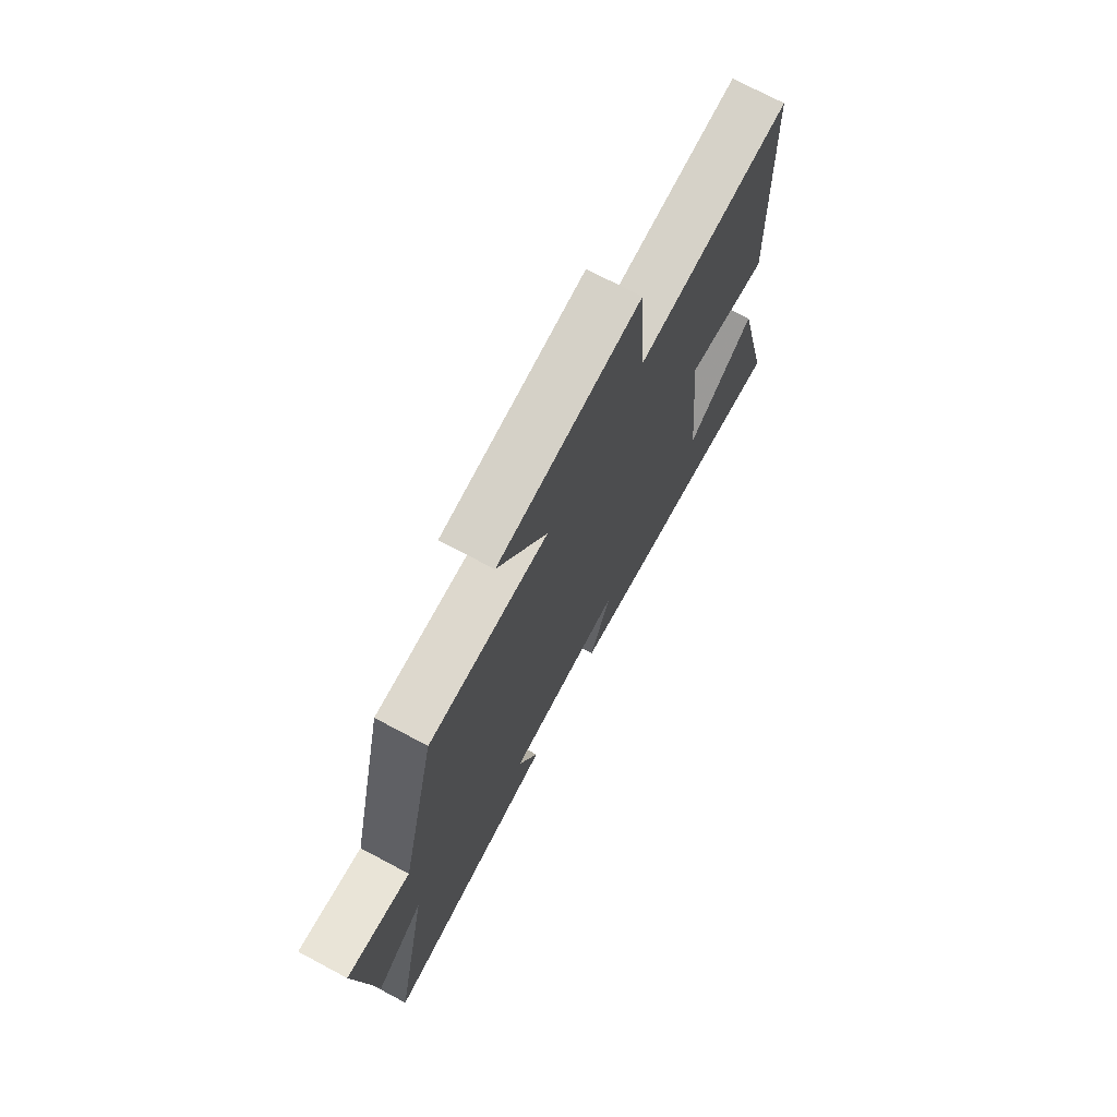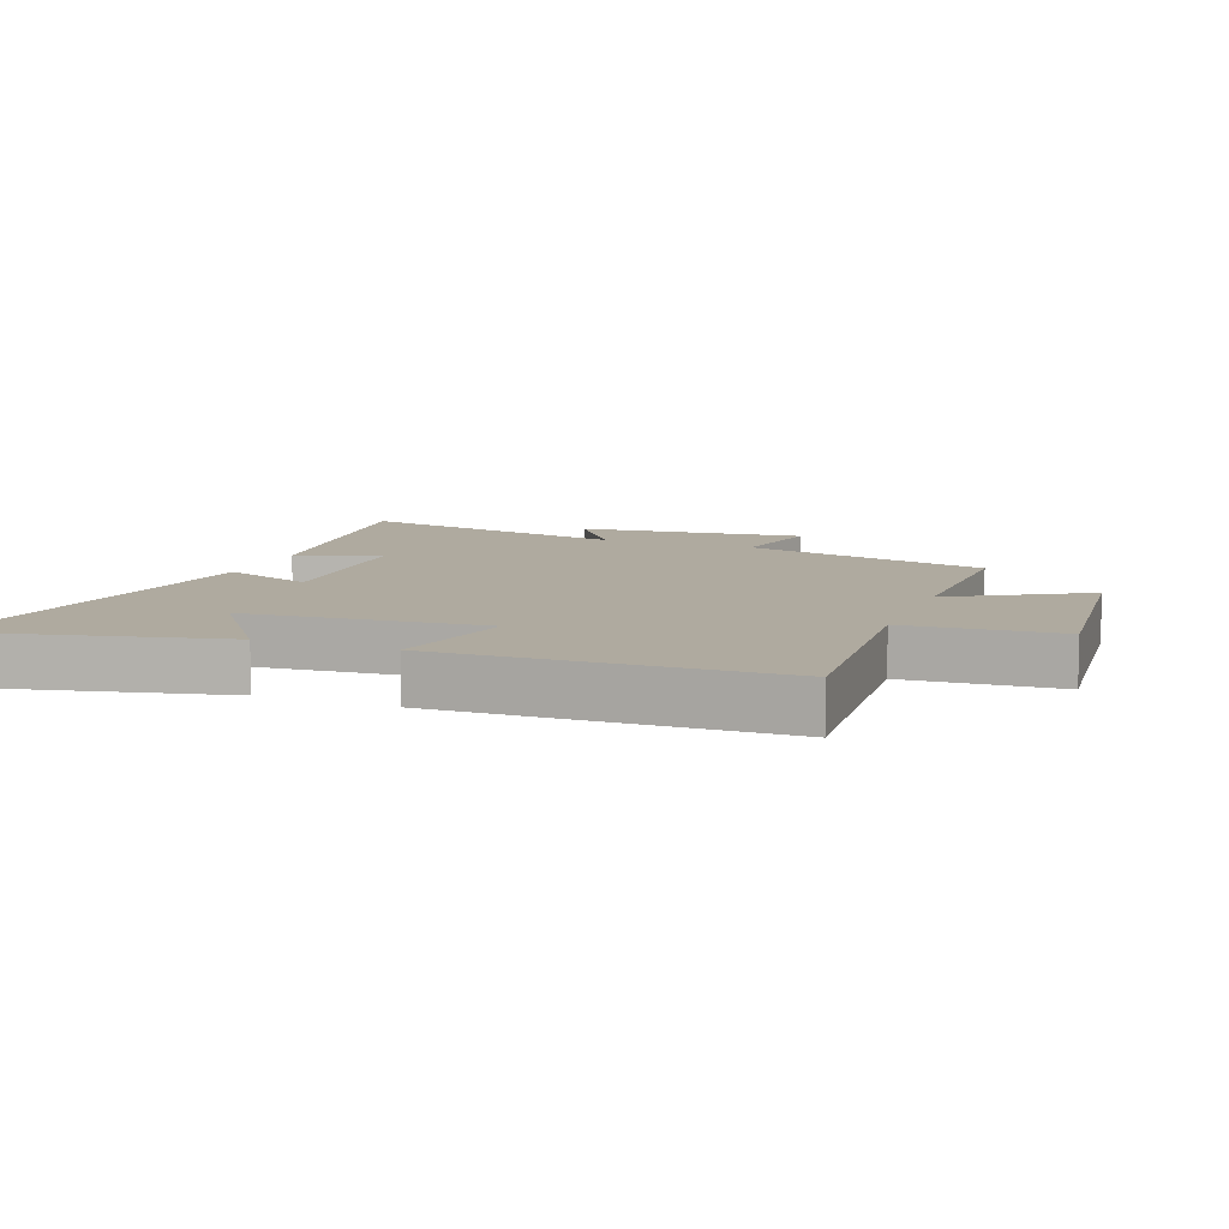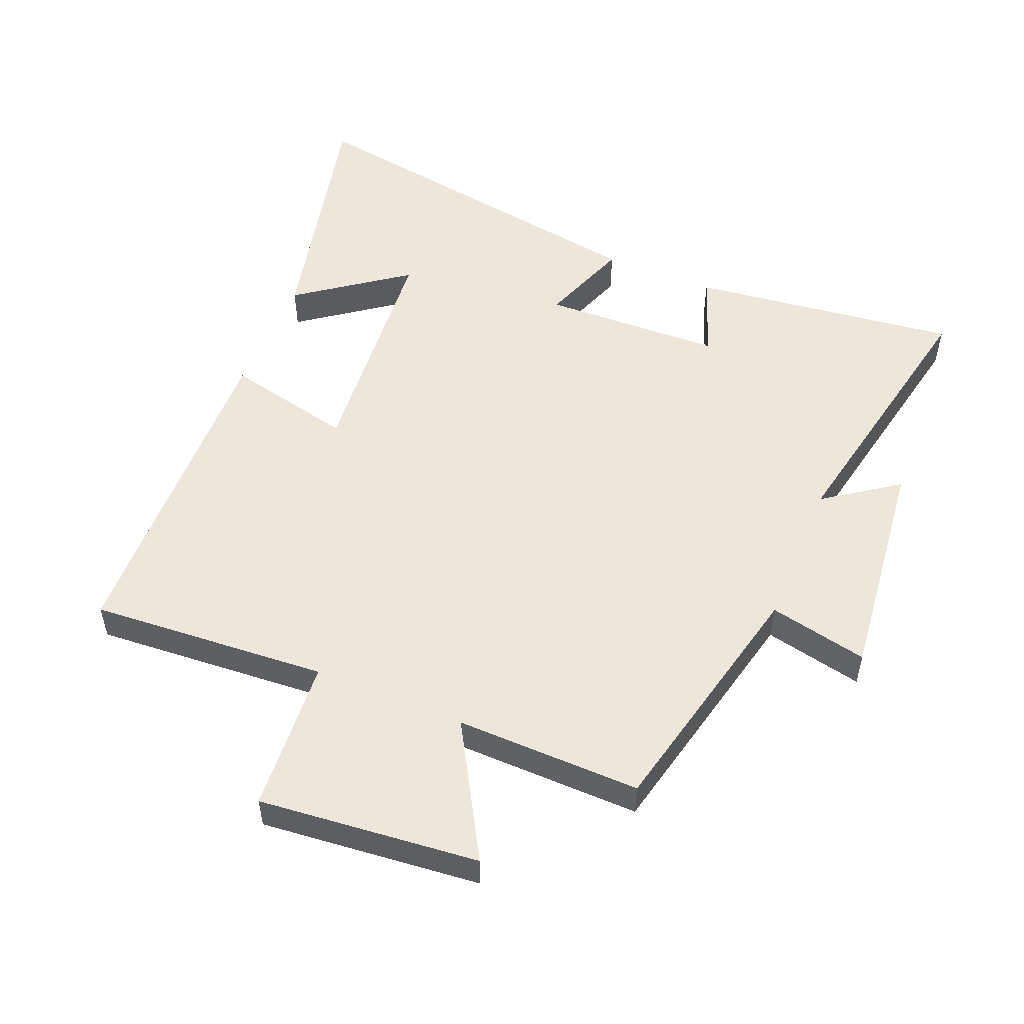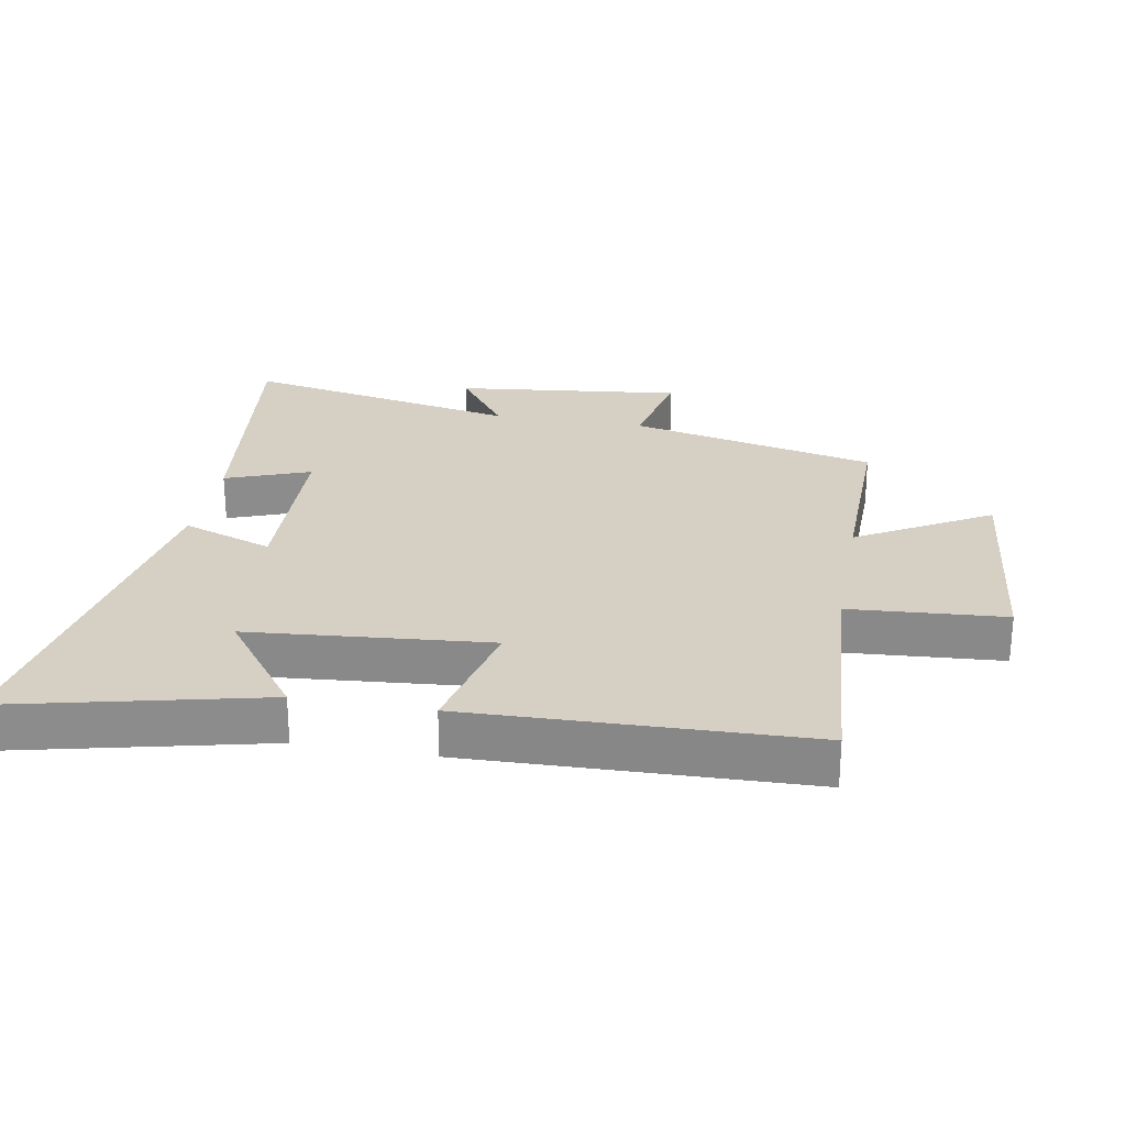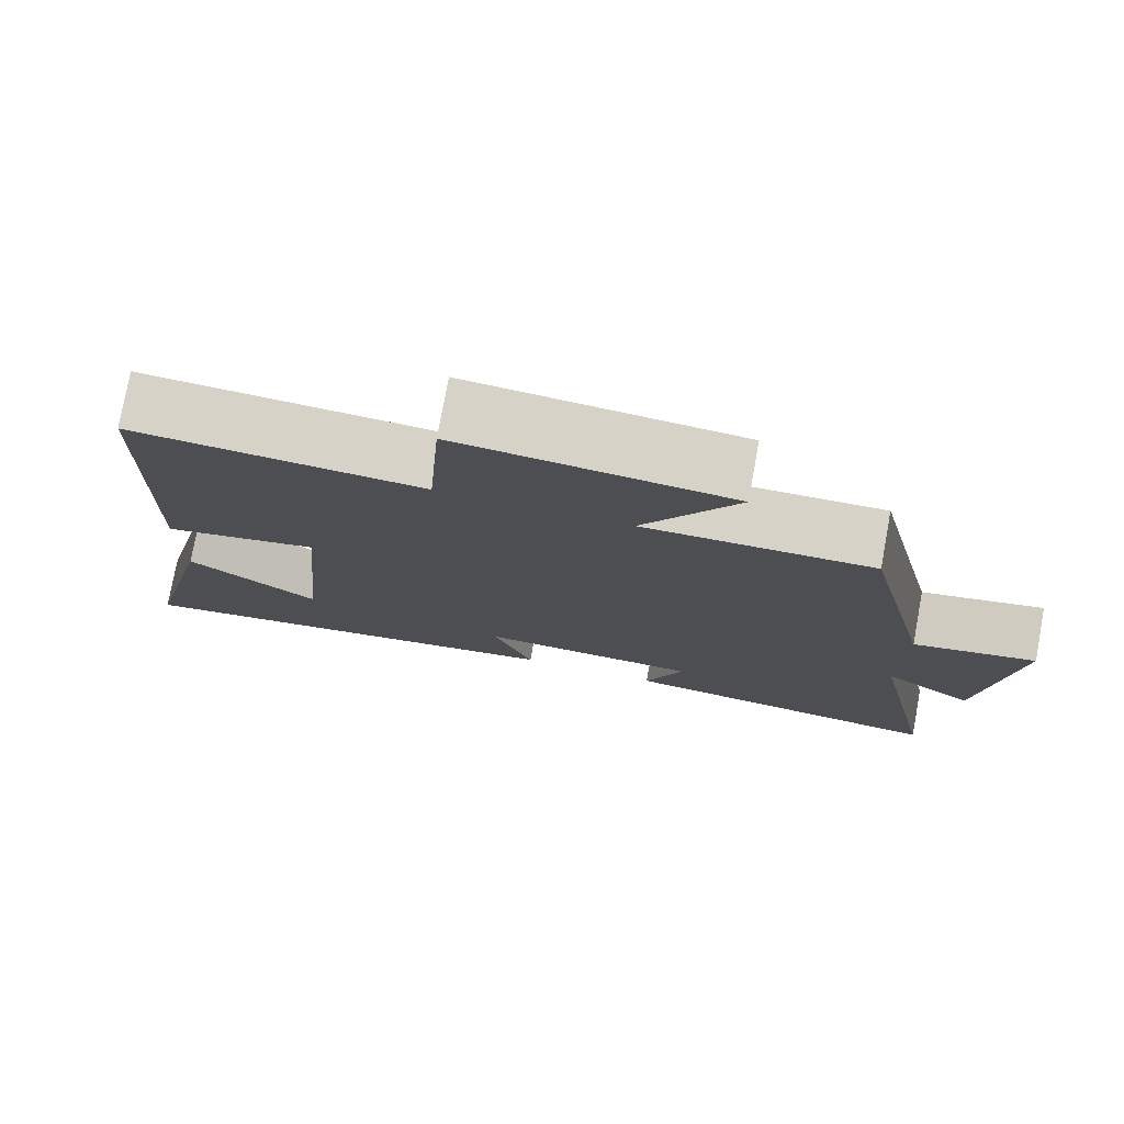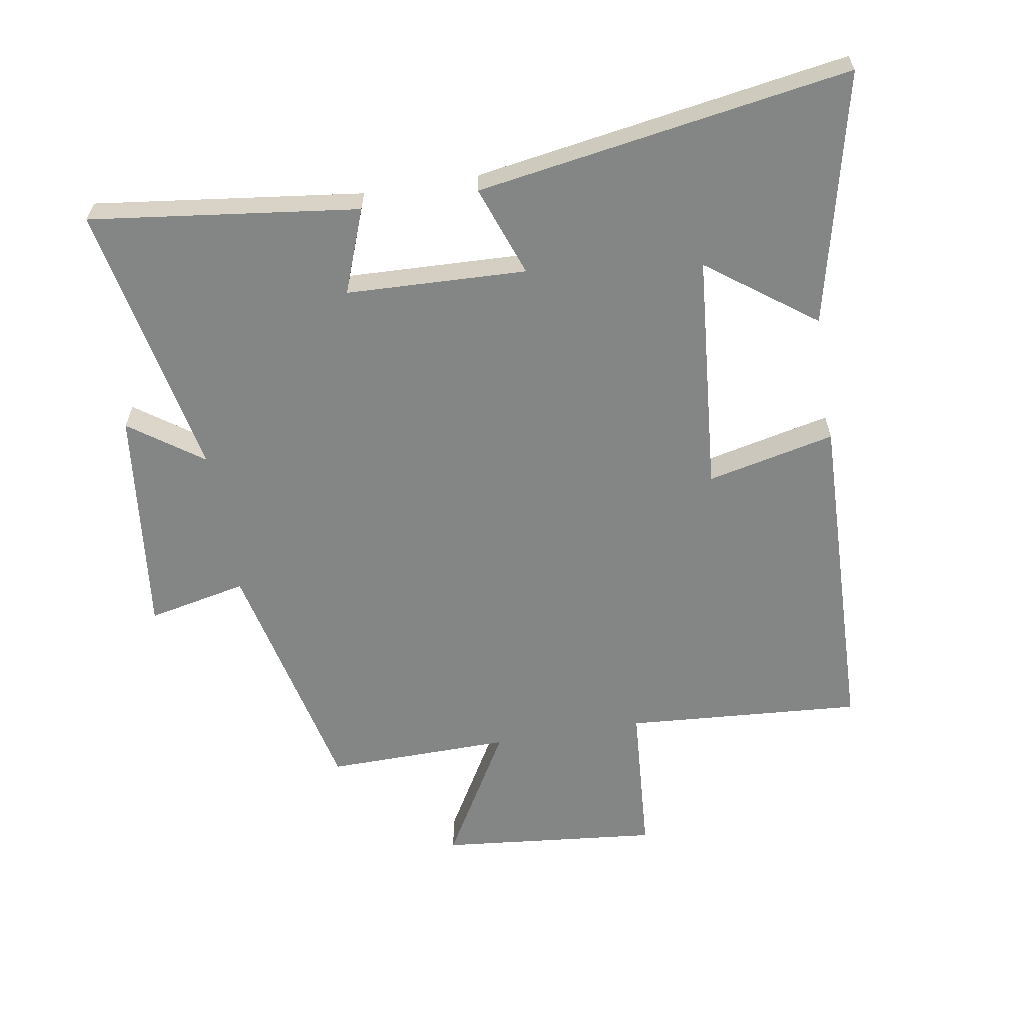
<metadata>
{"format":"obj","ext":"obj","renderer":"f3d","projection":"perspective","resolution":1024,"background":"white","views":[{"elev":73.2,"azim":118.0,"up":"+Z"},{"elev":9.4,"azim":-69.1,"up":"+Y"},{"elev":52.6,"azim":22.5,"up":"+Y"},{"elev":26.0,"azim":-79.9,"up":"+Y"},{"elev":77.6,"azim":10.4,"up":"+Z"},{"elev":-61.6,"azim":-170.6,"up":"+Y"}]}
</metadata>
<code>
v 0.412 0.07 0.505
v 0.5 0.07 0.119
v 0.654 0.07 0.152
v 0.614 0.07 -0.202
v 0.5 0.07 -0.121
v 0.586 0.07 -0.552
v 0.169 0.07 -0.5
v 0.218 0.07 -0.369
v -0.062 0.07 -0.359
v -0.011 0.07 -0.5
v -0.591 0.07 -0.594
v -0.5 0.07 -0.202
v -0.333 0.07 -0.325
v -0.301 0.07 0.047
v -0.5 0.07 0.002
v -0.485 0.07 0.526
v -0.116 0.07 0.5
v -0.099 0.07 0.74
v 0.243 0.07 0.706
v 0.124 0.07 0.5
v 0.412 0 0.505
v 0.5 0 0.119
v 0.654 0 0.152
v 0.614 0 -0.202
v 0.5 0 -0.121
v 0.586 0 -0.552
v 0.169 0 -0.5
v 0.218 0 -0.369
v -0.062 0 -0.359
v -0.011 0 -0.5
v -0.591 0 -0.594
v -0.5 0 -0.202
v -0.333 0 -0.325
v -0.301 0 0.047
v -0.5 0 0.002
v -0.485 0 0.526
v -0.116 0 0.5
v -0.099 0 0.74
v 0.243 0 0.706
v 0.124 0 0.5
f 17 18 19 20
f 14 15 16 17
f 13 14 17 20
f 11 12 13
f 9 10 11 13
f 20 1 2
f 13 20 2
f 9 13 2
f 8 9 2
f 5 6 7 8
f 2 3 4 5
f 2 5 8
f 40 39 38 37
f 37 36 35 34
f 40 37 34 33
f 33 32 31
f 33 31 30 29
f 22 21 40
f 22 40 33
f 22 33 29
f 22 29 28
f 28 27 26 25
f 25 24 23 22
f 28 25 22
f 1 21 22 2
f 2 22 23 3
f 3 23 24 4
f 4 24 25 5
f 5 25 26 6
f 6 26 27 7
f 7 27 28 8
f 8 28 29 9
f 9 29 30 10
f 10 30 31 11
f 11 31 32 12
f 12 32 33 13
f 13 33 34 14
f 14 34 35 15
f 15 35 36 16
f 16 36 37 17
f 17 37 38 18
f 18 38 39 19
f 19 39 40 20
f 20 40 21 1

</code>
